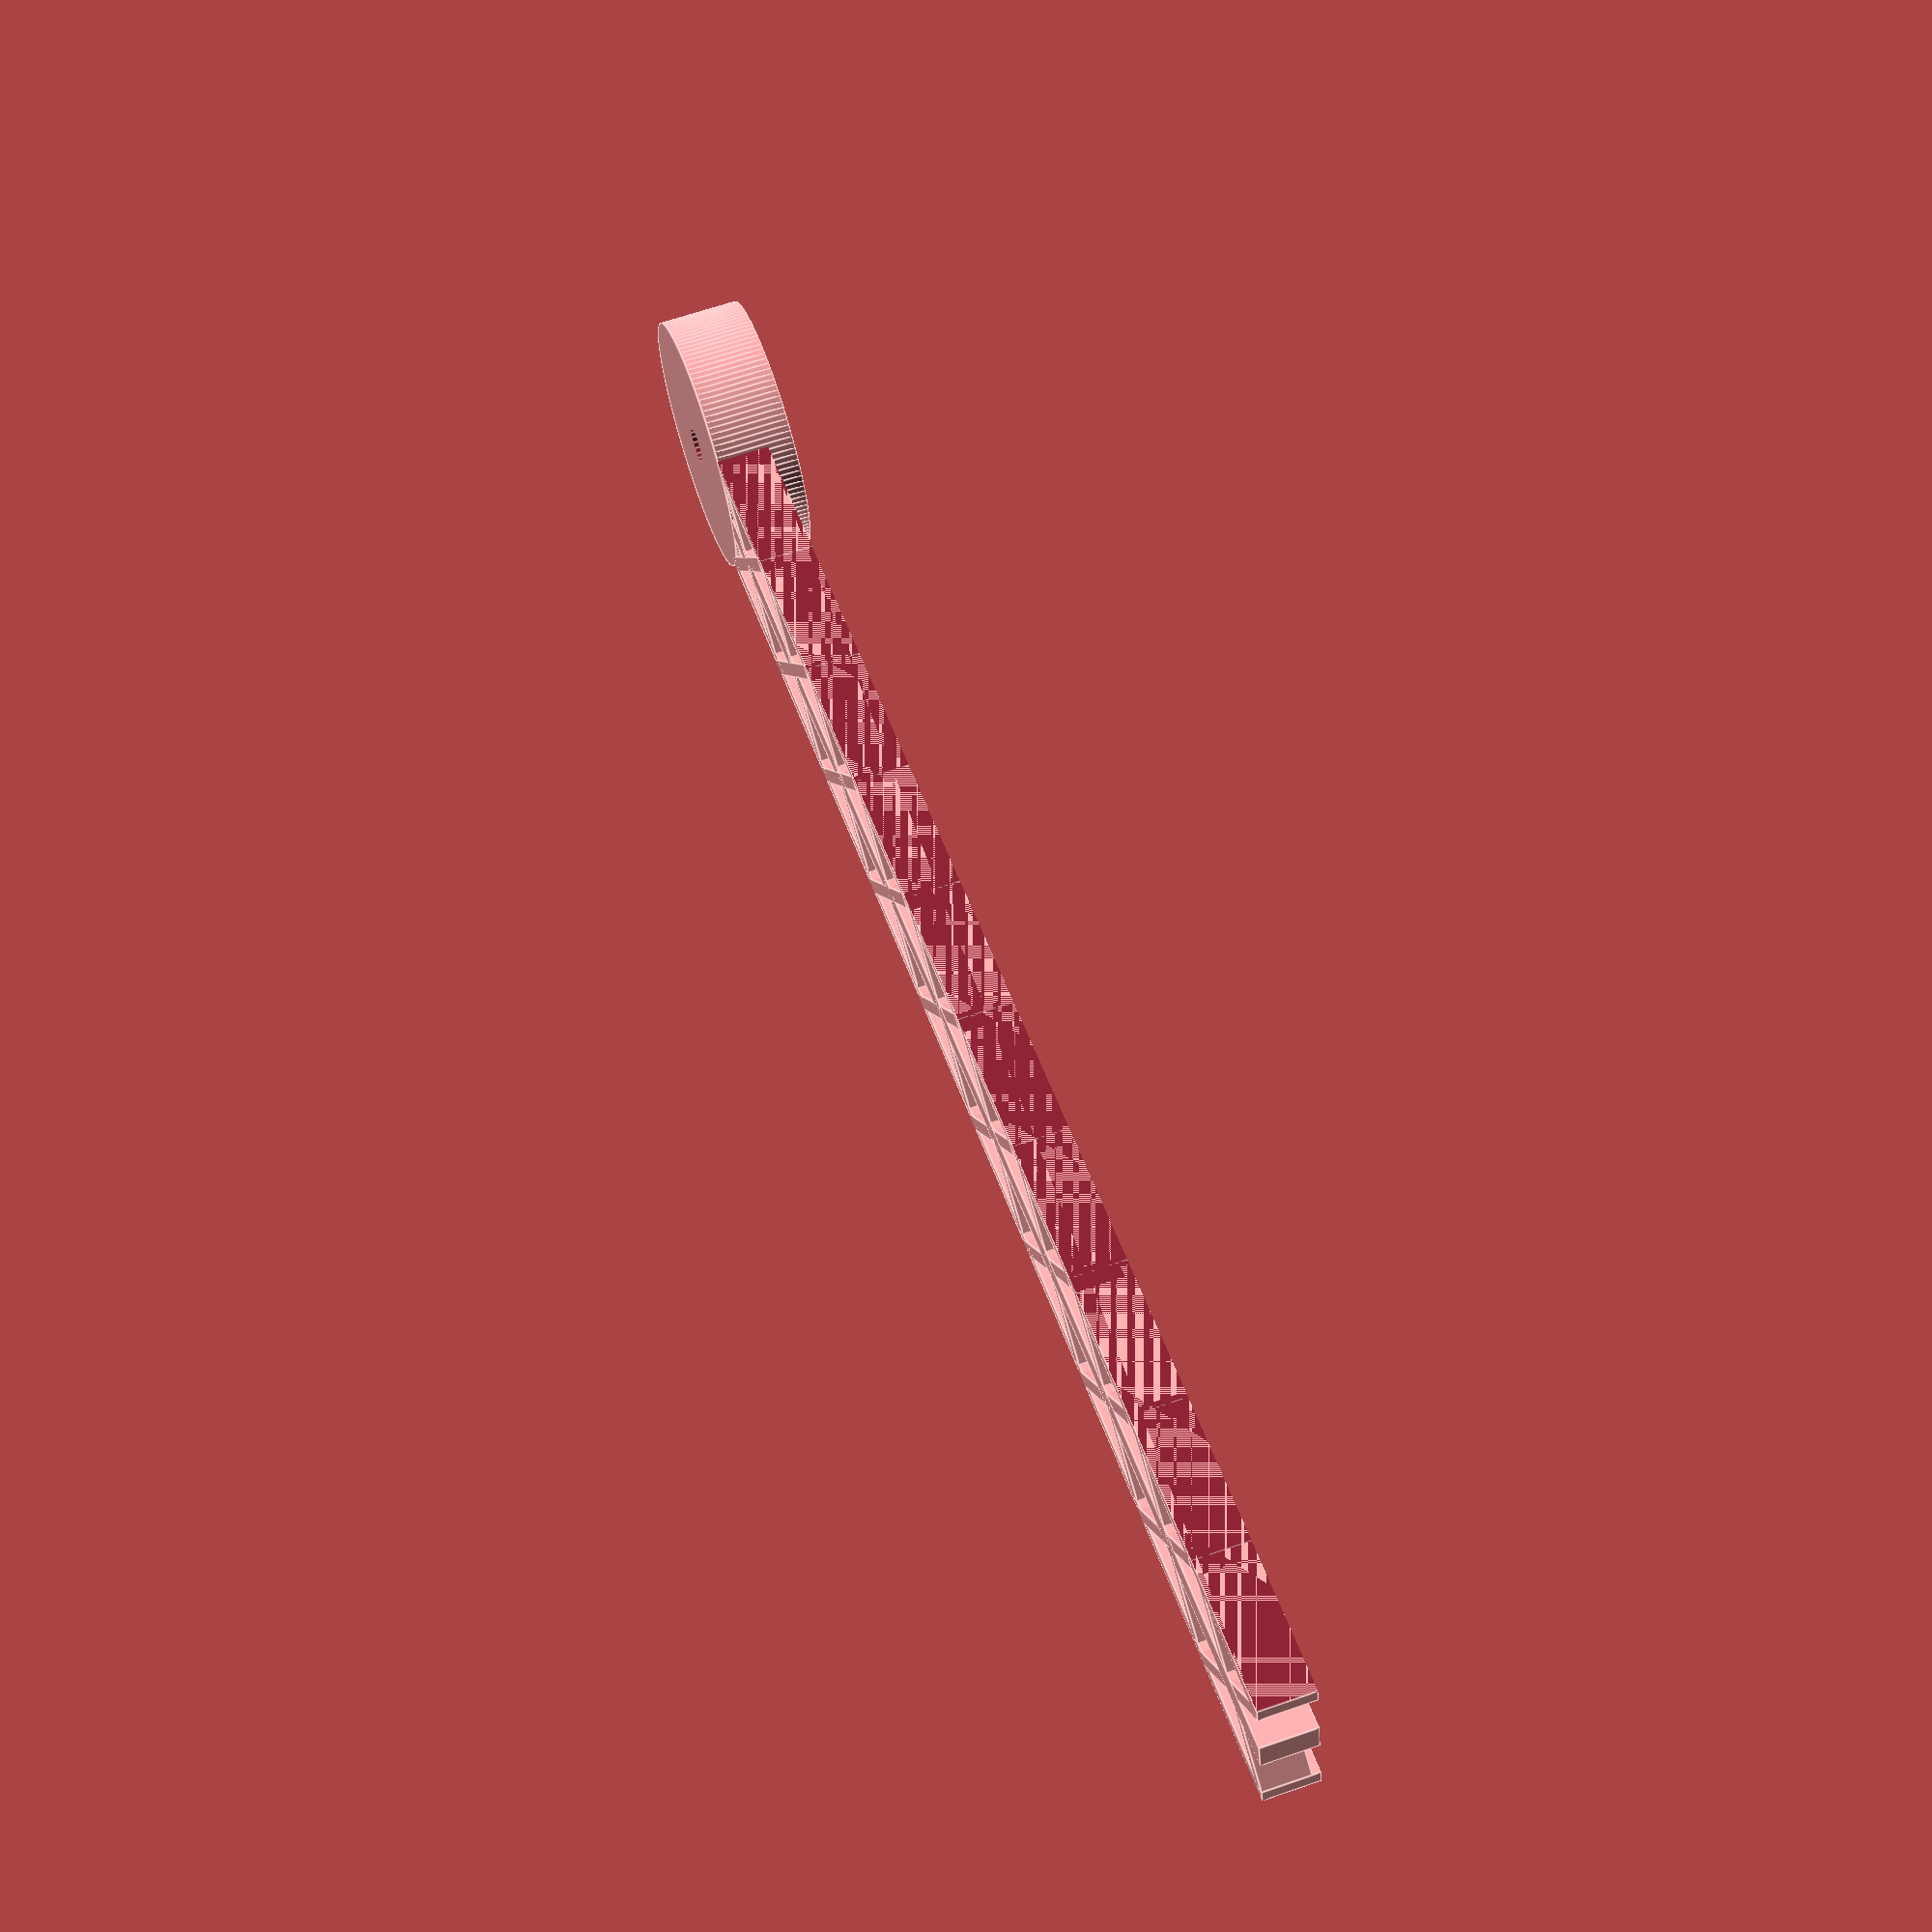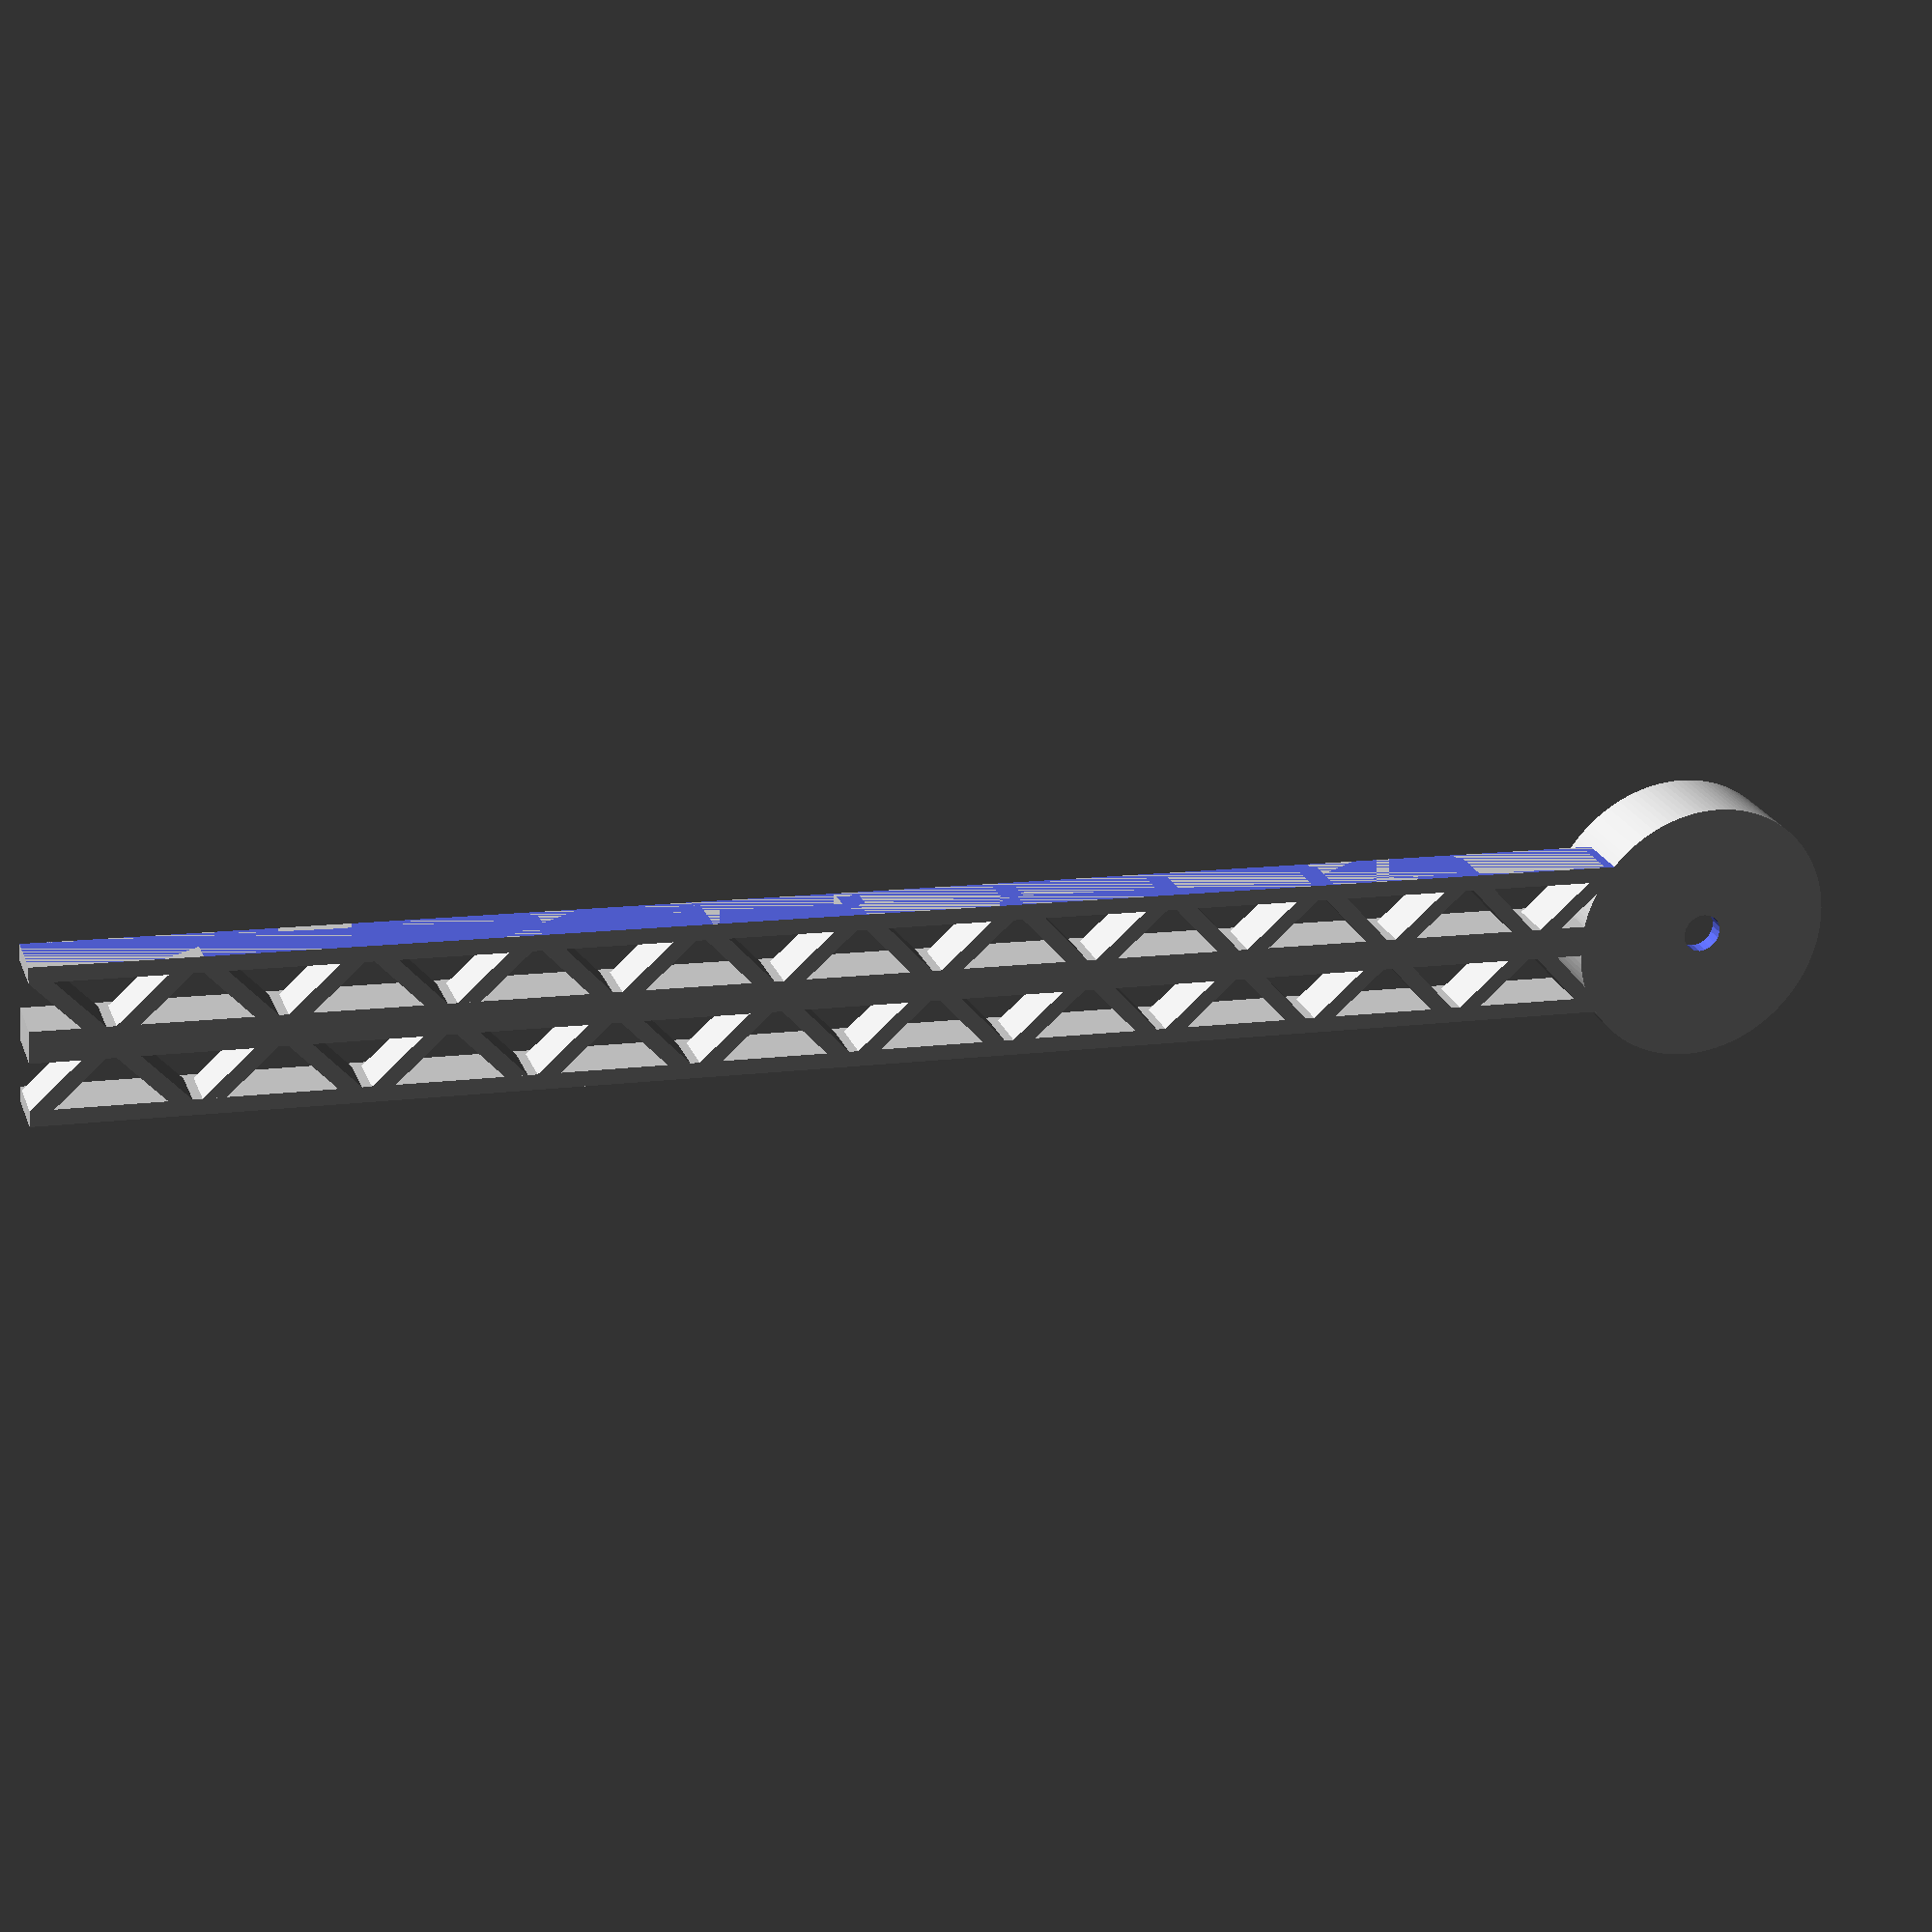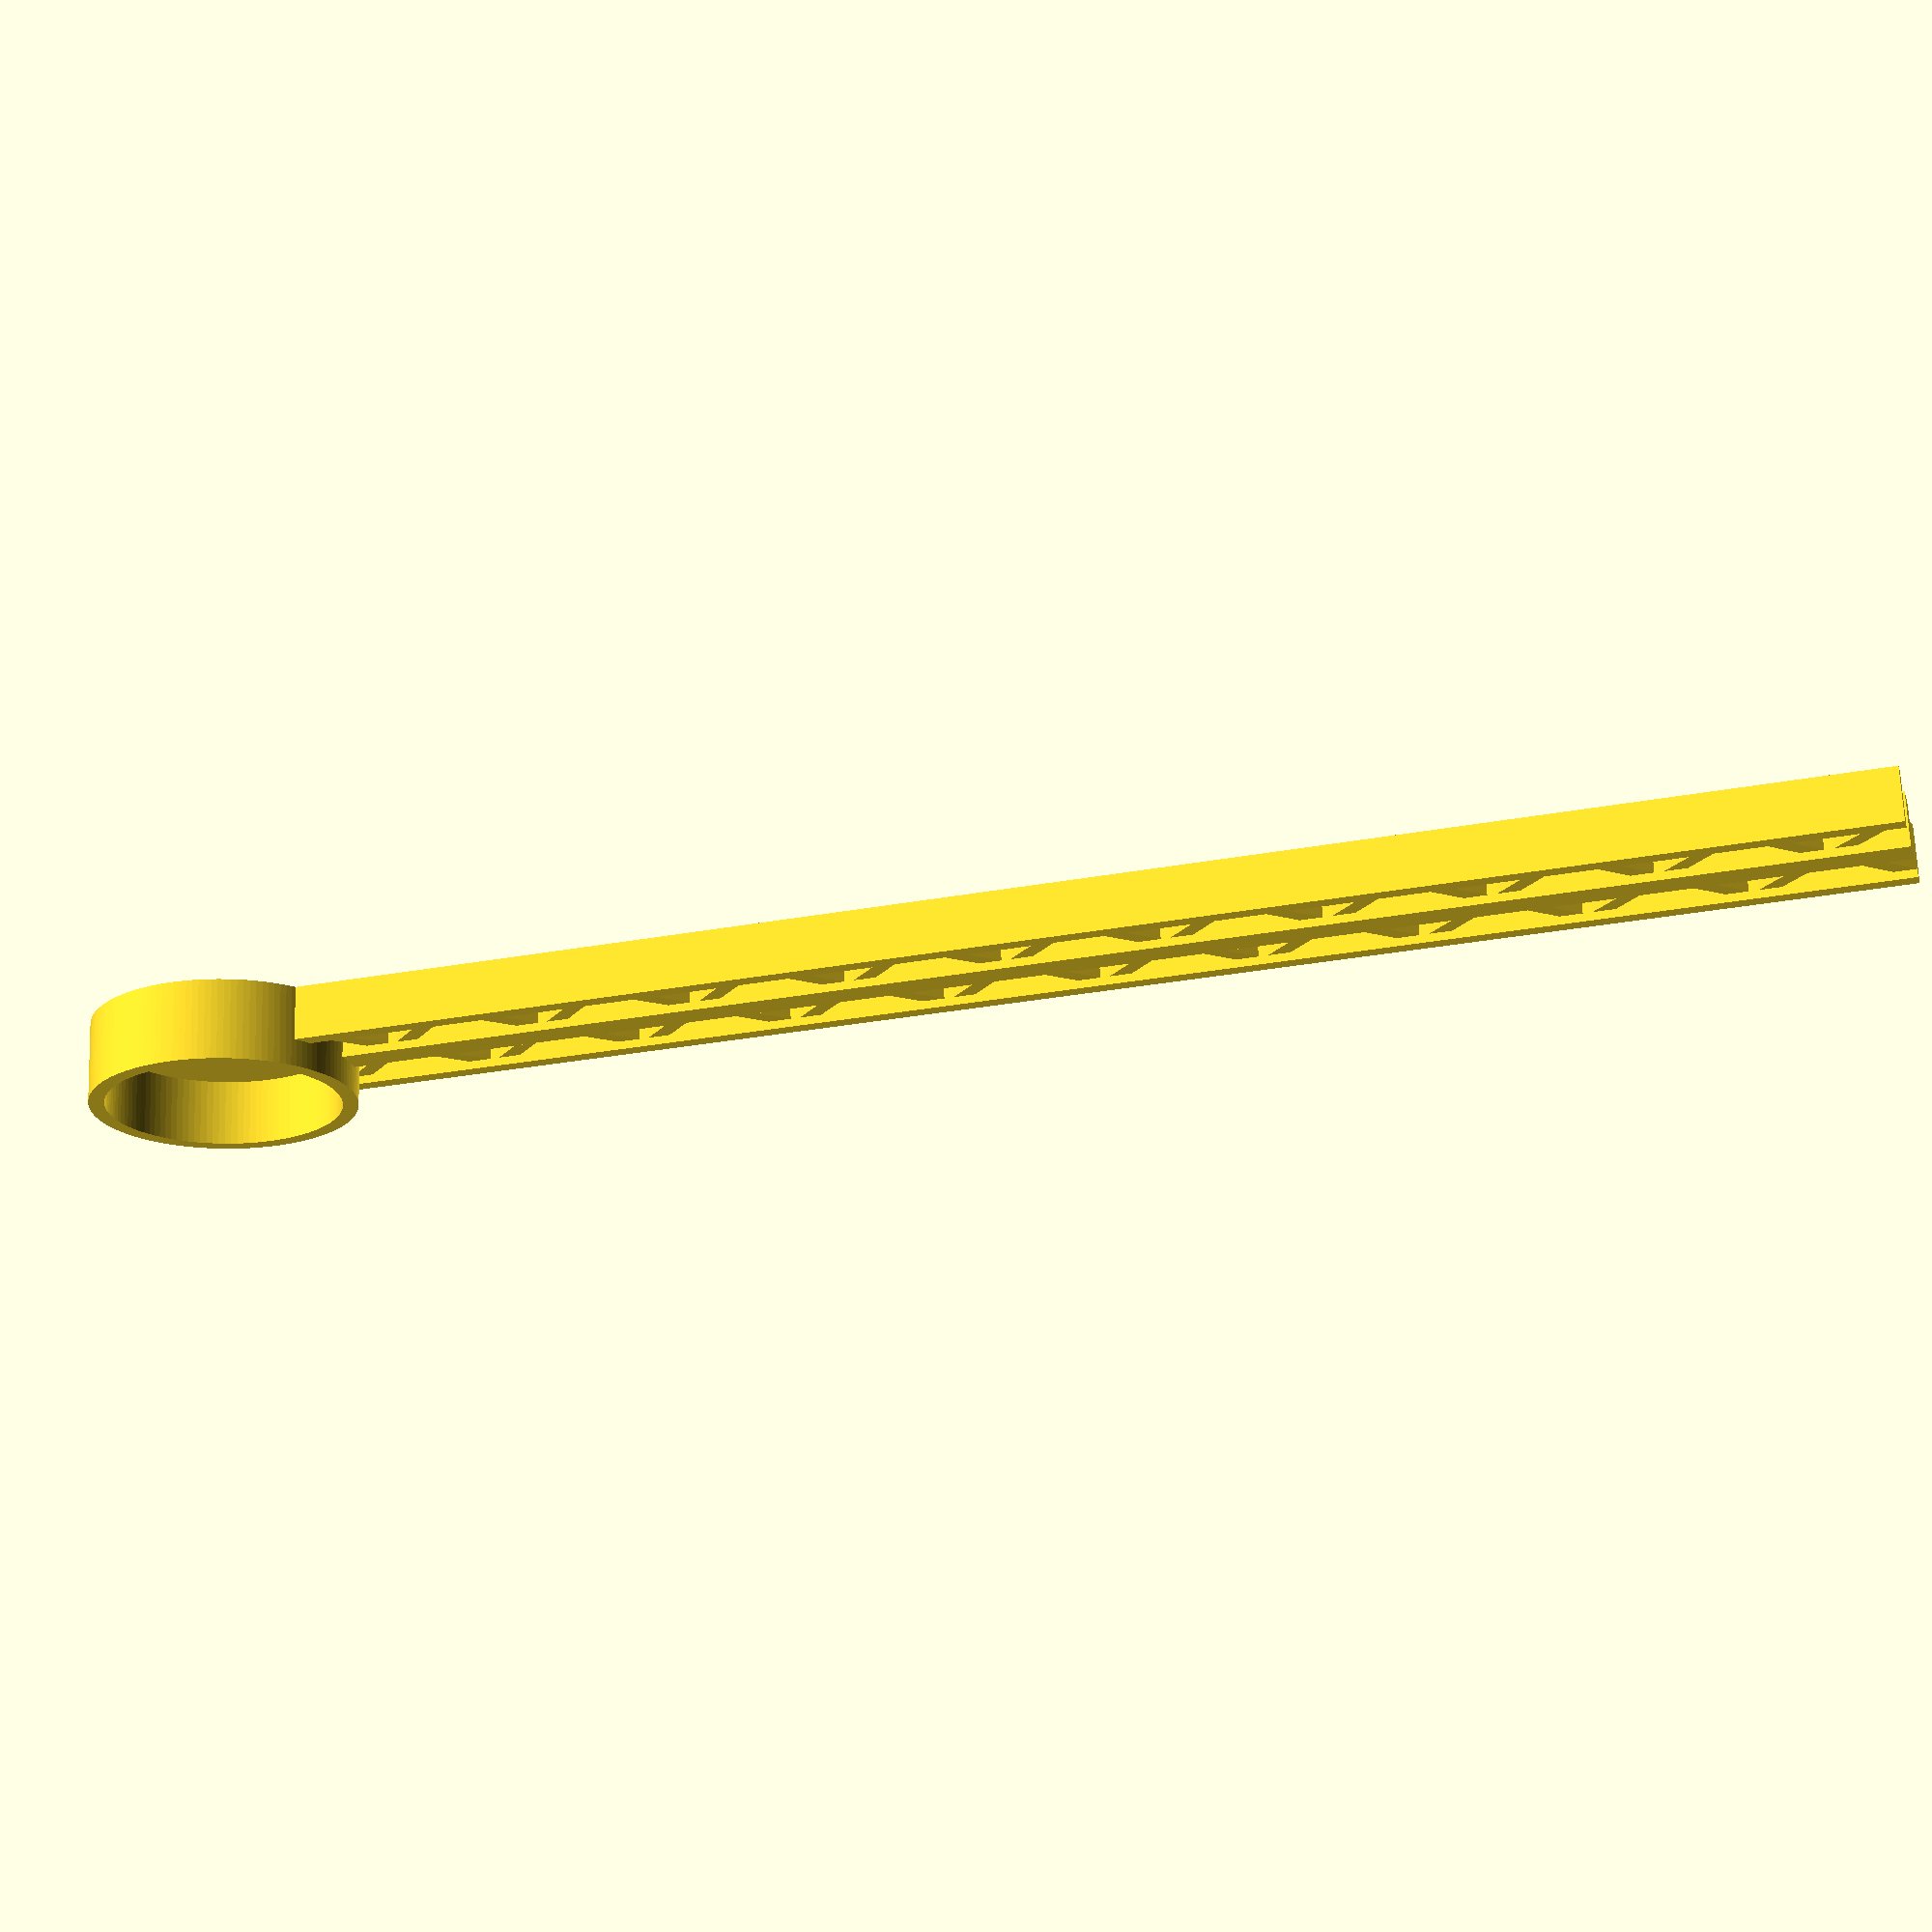
<openscad>
$fa = 1;
$fs = 0.04;


module beam(length,height, thickness) {
    scale([length,thickness,height])
    cube(1);


}



module cross(length, height, width, thickness) {
    difference() {
        translate([0,thickness,0])
        rotate([0,0,atan(width/length)])
        translate([0,-thickness,0])
        beam(sqrt(length*length+width*width), height, thickness);
        translate([0,-thickness,-0.5])
        armSides(length+width,height+1,width+2*thickness,thickness);
    }
    
    difference() {
        translate([0,width-thickness,0])
        rotate([0,0,-atan(width/length)])
        beam(sqrt(length*length+width*width), height, thickness);
        translate([0,-thickness,-0.5])
        armSides(length+width,height+1,width+2*thickness,thickness);
    }
    
}

module armSides(length,height, width, thickness) {
    beam(length, height, thickness);
    translate([0,width-thickness,0])
    beam(length, height, thickness);
}

module engineMount(radius, height, thickness, middleHoleRadius) {
    difference() {
        cylinder(h=height, r=radius);
        translate([0,0,thickness])
        cylinder(h=height, r=(radius-thickness));
        translate([0,0,-1])
        cylinder(h= height+2, r=middleHoleRadius);
    }
    
    
}

module armBeam(length,height, width, thickness, numCrosses) {
    armSides(length,height, width, thickness);
    for (i = [0:numCrosses-1])
        translate([length/numCrosses*i,0,0])
        cross(length/numCrosses, height*0.85, width, thickness);
    
    
    difference() {
        translate([0,width/2-thickness,0])
        beam(length-thickness, height, thickness*2);  
        
    }
}

module leg(length, height, thickness, legHeight, mountRadius, offset) {
   
    
}

module arm(length,height, width, thickness, engineRadius, engineHoleRadius) {
    armBeam(length,height,width,thickness, round(length/width+0.499));
    translate([length-thickness+engineRadius,width/2,0])
    engineMount(engineRadius+thickness, height*1.5, thickness, engineHoleRadius);
    
    
}


arm(10, 0.35, 1 , 0.1, 0.75, 0.125);


</openscad>
<views>
elev=295.2 azim=13.4 roll=250.8 proj=p view=edges
elev=335.8 azim=175.9 roll=161.6 proj=p view=wireframe
elev=111.3 azim=344.8 roll=182.2 proj=p view=solid
</views>
